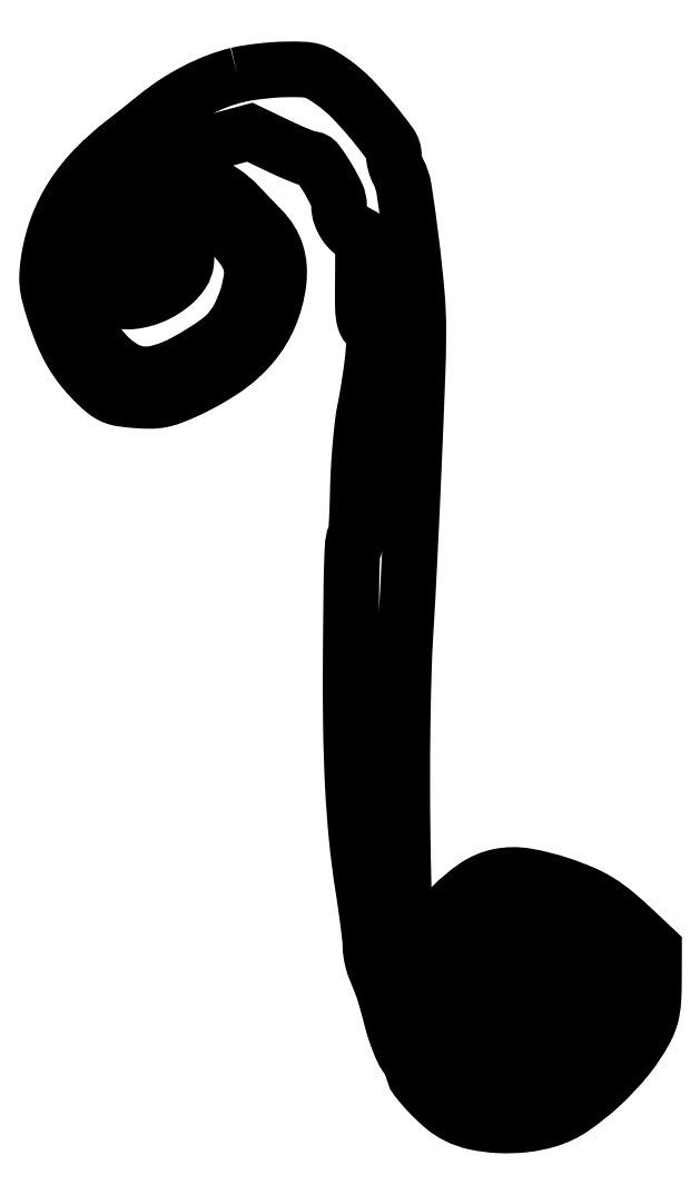
<metadata>
{"format":"dxf","ext":"dxf","renderer":"ezdxf+matplotlib","layout":"modelspace","background":"white","min_lineweight":24,"dpi":150}
</metadata>
<code>
0
SECTION
2
ENTITIES
0
POLYLINE
8
0
66
1
70
1
0
VERTEX
8
0
10
49
20
268.5
42
0.03292
0
VERTEX
8
0
10
43.8
20
266.8
42
0.02667
0
VERTEX
8
0
10
38.46
20
264.4
42
0.02584
0
VERTEX
8
0
10
33.23
20
261.4
42
0.02582
0
VERTEX
8
0
10
28.33
20
257.8
42
-0.001473
0
VERTEX
8
0
10
26.23
20
256.1
42
-0.001095
0
VERTEX
8
0
10
23.89
20
254.3
42
-0.001107
0
VERTEX
8
0
10
21.68
20
252.5
42
-0.002509
0
VERTEX
8
0
10
20
20
251.2
42
0.03621
0
VERTEX
8
0
10
12.5
20
244.5
42
0.04972
0
VERTEX
8
0
10
6.885
20
237.4
42
0.05311
0
VERTEX
8
0
10
3.047
20
229.8
42
0.05094
0
VERTEX
8
0
10
0.8411
20
221.4
42
0.01914
0
VERTEX
8
0
10
0.4254
20
217.8
42
0.04297
0
VERTEX
8
0
10
0.4456
20
215.1
42
0.03932
0
VERTEX
8
0
10
0.933
20
212.3
42
0.01376
0
VERTEX
8
0
10
2.058
20
208.4
42
0.02111
0
VERTEX
8
0
10
4.197
20
202.5
42
0.03351
0
VERTEX
8
0
10
6.568
20
197.7
42
0.03651
0
VERTEX
8
0
10
9.391
20
193.5
42
0.03257
0
VERTEX
8
0
10
12.89
20
189.6
42
0.02302
0
VERTEX
8
0
10
15.34
20
187.5
42
0.06986
0
VERTEX
8
0
10
17.25
20
186.3
42
0.0638
0
VERTEX
8
0
10
19.49
20
185.7
42
0.01697
0
VERTEX
8
0
10
23.18
20
185.3
42
0.01929
0
VERTEX
8
0
10
26.85
20
185.2
42
0.04778
0
VERTEX
8
0
10
29.53
20
185.4
42
0.04445
0
VERTEX
8
0
10
32.22
20
186.2
42
0.01485
0
VERTEX
8
0
10
36
20
187.8
42
0.04151
0
VERTEX
8
0
10
45.68
20
193.2
42
0.06773
0
VERTEX
8
0
10
52.68
20
199.5
42
0.07611
0
VERTEX
8
0
10
57.22
20
206.8
42
0.06954
0
VERTEX
8
0
10
59.53
20
215.4
42
0.04786
0
VERTEX
8
0
10
59.64
20
219.4
42
0.06079
0
VERTEX
8
0
10
58.96
20
223
42
0.06255
0
VERTEX
8
0
10
57.45
20
226.2
42
0.05509
0
VERTEX
8
0
10
55.12
20
229.1
42
-0.003082
0
VERTEX
8
0
10
54.23
20
230.1
42
-0.000694
0
VERTEX
8
0
10
52.73
20
231.6
42
-0.000719
0
VERTEX
8
0
10
51
20
233.4
42
-0.000697
0
VERTEX
8
0
10
49.26
20
235.2
42
0.05307
0
VERTEX
8
0
10
45.58
20
238.4
42
0.03352
0
VERTEX
8
0
10
40.7
20
241.3
42
0.0337
0
VERTEX
8
0
10
35.74
20
243.3
42
0.08289
0
VERTEX
8
0
10
31.84
20
244
42
0.08801
0
VERTEX
8
0
10
30.81
20
243.8
42
0.02166
0
VERTEX
8
0
10
29.21
20
243.2
42
0.0215
0
VERTEX
8
0
10
27.43
20
242.2
42
0.02003
0
VERTEX
8
0
10
25.68
20
241.1
42
0.0592
0
VERTEX
8
0
10
19.64
20
235.8
42
0.0699
0
VERTEX
8
0
10
15.41
20
229.5
42
0.08242
0
VERTEX
8
0
10
13.56
20
223.2
42
0.151
0
VERTEX
8
0
10
14.49
20
218
42
-0.01883
0
VERTEX
8
0
10
15.07
20
216.8
42
-0.01842
0
VERTEX
8
0
10
15.56
20
215.5
42
-0.01867
0
VERTEX
8
0
10
15.9
20
214.4
42
-0.06348
0
VERTEX
8
0
10
16
20
213.6
42
0.3115
0
VERTEX
8
0
10
17.68
20
211.2
42
0.1166
0
VERTEX
8
0
10
22.01
20
210.6
42
0.07906
0
VERTEX
8
0
10
27.67
20
212.1
42
0.07604
0
VERTEX
8
0
10
32.67
20
215.3
42
0.06715
0
VERTEX
8
0
10
34.94
20
217.9
42
0.1154
0
VERTEX
8
0
10
35.93
20
220.6
42
0.1272
0
VERTEX
8
0
10
35.58
20
223.3
42
0.09182
0
VERTEX
8
0
10
33.96
20
225.8
42
0.01715
0
VERTEX
8
0
10
32.31
20
227.5
42
0.1823
0
VERTEX
8
0
10
31.45
20
227.8
42
0.1372
0
VERTEX
8
0
10
30.45
20
227.6
42
0.008333
0
VERTEX
8
0
10
27.77
20
226
42
-0.02205
0
VERTEX
8
0
10
26.39
20
225.2
42
-0.02147
0
VERTEX
8
0
10
24.92
20
224.6
42
-0.02195
0
VERTEX
8
0
10
23.59
20
224.1
42
-0.07103
0
VERTEX
8
0
10
22.67
20
224
42
-0.3465
0
VERTEX
8
0
10
21.45
20
225
42
-0.1237
0
VERTEX
8
0
10
21.46
20
227.3
42
-0.07523
0
VERTEX
8
0
10
22.81
20
230.5
42
-0.06635
0
VERTEX
8
0
10
25.06
20
233.2
42
-0.04977
0
VERTEX
8
0
10
27.99
20
235.5
42
-0.09436
0
VERTEX
8
0
10
30.76
20
236.5
42
-0.09129
0
VERTEX
8
0
10
33.78
20
236.5
42
-0.04427
0
VERTEX
8
0
10
37.5
20
235.4
42
-0.07264
0
VERTEX
8
0
10
41.41
20
233.3
42
-0.03013
0
VERTEX
8
0
10
45.98
20
229.3
42
-0.03001
0
VERTEX
8
0
10
50.02
20
224.8
42
-0.0782
0
VERTEX
8
0
10
52.16
20
221.1
42
-0.1205
0
VERTEX
8
0
10
52.66
20
217
42
-0.0484
0
VERTEX
8
0
10
51.47
20
211.5
42
-0.04754
0
VERTEX
8
0
10
49.13
20
206
42
-0.0757
0
VERTEX
8
0
10
46.05
20
202
42
-0.0395
0
VERTEX
8
0
10
43.65
20
200
42
-0.01354
0
VERTEX
8
0
10
39.9
20
197.5
42
-0.01386
0
VERTEX
8
0
10
35.87
20
195.2
42
-0.02638
0
VERTEX
8
0
10
32.49
20
193.6
42
-0.0487
0
VERTEX
8
0
10
27.94
20
192.2
42
-0.08526
0
VERTEX
8
0
10
24.02
20
192
42
-0.08978
0
VERTEX
8
0
10
20.42
20
193.2
42
-0.0593
0
VERTEX
8
0
10
16.85
20
195.8
42
-0.09199
0
VERTEX
8
0
10
11.31
20
203
42
-0.07714
0
VERTEX
8
0
10
8.302
20
212.2
42
-0.07571
0
VERTEX
8
0
10
8.196
20
222
42
-0.08301
0
VERTEX
8
0
10
11.07
20
231.1
42
-0.05998
0
VERTEX
8
0
10
15.65
20
238
42
-0.07041
0
VERTEX
8
0
10
21.51
20
243.1
42
-0.05591
0
VERTEX
8
0
10
29.64
20
247.2
42
-0.02318
0
VERTEX
8
0
10
41.38
20
250.9
42
0
0
VERTEX
8
0
10
52.2
20
253.8
42
0
0
VERTEX
8
0
10
59.32
20
250.4
42
0.006586
0
VERTEX
8
0
10
62.14
20
249.1
42
0.008884
0
VERTEX
8
0
10
64.73
20
248
42
0.006432
0
VERTEX
8
0
10
66.92
20
247.2
42
0.09007
0
VERTEX
8
0
10
67.74
20
247
42
-0.2392
0
VERTEX
8
0
10
69.41
20
246.2
42
-0.02169
0
VERTEX
8
0
10
72.07
20
242.2
42
-0.02659
0
VERTEX
8
0
10
74.36
20
237.9
42
-0.1101
0
VERTEX
8
0
10
75
20
235
42
0.08241
0
VERTEX
8
0
10
75.39
20
232.7
42
0.06168
0
VERTEX
8
0
10
76.53
20
230.4
42
0.06659
0
VERTEX
8
0
10
78.05
20
228.6
42
0.1844
0
VERTEX
8
0
10
79.56
20
228
42
-0.2576
0
VERTEX
8
0
10
80.48
20
227.5
42
-0.1135
0
VERTEX
8
0
10
80.96
20
226.1
42
-0.02812
0
VERTEX
8
0
10
81.12
20
223.1
42
-0.001845
0
VERTEX
8
0
10
81.07
20
214.3
42
0.006415
0
VERTEX
8
0
10
81.08
20
209.4
42
0.03465
0
VERTEX
8
0
10
81.31
20
206.7
42
0.07066
0
VERTEX
8
0
10
81.8
20
205.1
42
0.1573
0
VERTEX
8
0
10
82.65
20
204.2
42
-0.1284
0
VERTEX
8
0
10
83.47
20
203.4
42
-0.1014
0
VERTEX
8
0
10
83.89
20
202.2
42
-0.05025
0
VERTEX
8
0
10
83.97
20
200.3
42
-0.009475
0
VERTEX
8
0
10
83.72
20
196.9
42
-0.00949
0
VERTEX
8
0
10
83.38
20
193.9
42
-0.004838
0
VERTEX
8
0
10
82.85
20
190.2
42
-0.004805
0
VERTEX
8
0
10
82.23
20
186.3
42
-0.007181
0
VERTEX
8
0
10
81.61
20
183
42
0.02041
0
VERTEX
8
0
10
81.01
20
179.2
42
0.007426
0
VERTEX
8
0
10
80.46
20
173.8
42
0.007349
0
VERTEX
8
0
10
80.03
20
167.9
42
0.008705
0
VERTEX
8
0
10
79.8
20
162.3
42
-0.003535
0
VERTEX
8
0
10
79.65
20
157.2
42
-0.005878
0
VERTEX
8
0
10
79.44
20
152.9
42
-0.001387
0
VERTEX
8
0
10
79.21
20
149.2
42
-0.3905
0
VERTEX
8
0
10
79
20
149
42
0.3925
0
VERTEX
8
0
10
78.51
20
148.5
42
0.005772
0
VERTEX
8
0
10
78.31
20
144.2
42
0.006286
0
VERTEX
8
0
10
78.14
20
137.1
42
0.000718
0
VERTEX
8
0
10
77.98
20
121
42
0.005317
0
VERTEX
8
0
10
78.03
20
102.1
42
0.009635
0
VERTEX
8
0
10
78.53
20
86.65
42
0.01148
0
VERTEX
8
0
10
79.52
20
73.37
42
0.01472
0
VERTEX
8
0
10
81.07
20
61.23
42
-0.003361
0
VERTEX
8
0
10
81.81
20
56.31
42
-0.004083
0
VERTEX
8
0
10
82.43
20
51.7
42
-0.003457
0
VERTEX
8
0
10
82.9
20
47.81
42
-0.02818
0
VERTEX
8
0
10
83
20
46.03
42
0.03049
0
VERTEX
8
0
10
83.08
20
44.7
42
0.01798
0
VERTEX
8
0
10
83.33
20
43.13
42
0.01795
0
VERTEX
8
0
10
83.69
20
41.58
42
0.02916
0
VERTEX
8
0
10
84.12
20
40.3
42
-0.000577
0
VERTEX
8
0
10
84.61
20
39.08
42
-0.000428
0
VERTEX
8
0
10
85.15
20
37.73
42
-0.000433
0
VERTEX
8
0
10
85.65
20
36.46
42
-0.000978
0
VERTEX
8
0
10
86.03
20
35.5
42
-0.01949
0
VERTEX
8
0
10
86.43
20
34.34
42
-0.003609
0
VERTEX
8
0
10
87.07
20
32.18
42
-0.003867
0
VERTEX
8
0
10
87.78
20
29.64
42
-0.003517
0
VERTEX
8
0
10
88.48
20
27
42
0.01572
0
VERTEX
8
0
10
89.26
20
24.31
42
0.01463
0
VERTEX
8
0
10
90.22
20
21.61
42
0.01479
0
VERTEX
8
0
10
91.22
20
19.27
42
0.04694
0
VERTEX
8
0
10
92.07
20
17.79
42
-0.01353
0
VERTEX
8
0
10
92.81
20
16.69
42
-0.0168
0
VERTEX
8
0
10
93.43
20
15.63
42
-0.0152
0
VERTEX
8
0
10
93.89
20
14.72
42
-0.1096
0
VERTEX
8
0
10
94
20
14.24
42
0.1655
0
VERTEX
8
0
10
94.77
20
11.98
42
0.02473
0
VERTEX
8
0
10
97.93
20
8.268
42
0.02874
0
VERTEX
8
0
10
101.7
20
4.707
42
0.05803
0
VERTEX
8
0
10
105.1
20
2.457
42
0.06604
0
VERTEX
8
0
10
110
20
0.7502
42
0.04018
0
VERTEX
8
0
10
116
20
-0.01095
42
0.03877
0
VERTEX
8
0
10
122.4
20
0.2
42
0.04552
0
VERTEX
8
0
10
128.4
20
1.416
42
0.0776
0
VERTEX
8
0
10
134.7
20
4.464
42
0.03621
0
VERTEX
8
0
10
141.9
20
10.18
42
0.03542
0
VERTEX
8
0
10
148.5
20
17.24
42
0.04854
0
VERTEX
8
0
10
153.3
20
24.5
42
0.03838
0
VERTEX
8
0
10
154.4
20
26.9
42
0.04037
0
VERTEX
8
0
10
155
20
29.38
42
0.03088
0
VERTEX
8
0
10
155.4
20
32.46
42
0.01167
0
VERTEX
8
0
10
155.5
20
36.78
42
0
0
VERTEX
8
0
10
155.5
20
45.07
42
0
0
VERTEX
8
0
10
150.5
20
49.78
42
0.0144
0
VERTEX
8
0
10
145.4
20
54.28
42
0.03566
0
VERTEX
8
0
10
141.4
20
57.19
42
0.03849
0
VERTEX
8
0
10
137.2
20
59.37
42
0.0194
0
VERTEX
8
0
10
131.6
20
61.49
42
0.03886
0
VERTEX
8
0
10
122.7
20
63.73
42
0.09258
0
VERTEX
8
0
10
115.9
20
63.62
42
0.09981
0
VERTEX
8
0
10
109.9
20
61.09
42
0.05024
0
VERTEX
8
0
10
103.6
20
55.79
42
0
0
VERTEX
8
0
10
99.72
20
51.78
42
0
0
VERTEX
8
0
10
100.3
20
42.64
42
0.01564
0
VERTEX
8
0
10
101.1
20
34.98
42
0.0478
0
VERTEX
8
0
10
102.2
20
29.9
42
0.06612
0
VERTEX
8
0
10
104.1
20
26.1
42
0.05787
0
VERTEX
8
0
10
106.9
20
22.71
42
0.05165
0
VERTEX
8
0
10
110.9
20
19.65
42
0.03808
0
VERTEX
8
0
10
115.9
20
17.1
42
0.03874
0
VERTEX
8
0
10
120.7
20
15.49
42
0.1105
0
VERTEX
8
0
10
124.3
20
15.41
42
0.0609
0
VERTEX
8
0
10
127.8
20
16.56
42
0.04446
0
VERTEX
8
0
10
131.3
20
18.63
42
0.04005
0
VERTEX
8
0
10
134.8
20
21.54
42
0.03085
0
VERTEX
8
0
10
138.1
20
25.22
42
0.01752
0
VERTEX
8
0
10
140.1
20
27.99
42
0.05099
0
VERTEX
8
0
10
141.3
20
30.08
42
0.06203
0
VERTEX
8
0
10
141.8
20
32.11
42
0.03681
0
VERTEX
8
0
10
142
20
34.62
42
0.04634
0
VERTEX
8
0
10
141.6
20
38.85
42
0.06028
0
VERTEX
8
0
10
140.4
20
42.55
42
0.06346
0
VERTEX
8
0
10
138.5
20
45.72
42
0.05999
0
VERTEX
8
0
10
135.8
20
48.37
42
0.06718
0
VERTEX
8
0
10
132.4
20
50.3
42
0.1036
0
VERTEX
8
0
10
129.1
20
50.89
42
0.09392
0
VERTEX
8
0
10
125.6
20
50.12
42
0.04738
0
VERTEX
8
0
10
121.6
20
47.95
42
0.0091
0
VERTEX
8
0
10
118.1
20
45.49
42
0.08838
0
VERTEX
8
0
10
116.8
20
44.18
42
0.09791
0
VERTEX
8
0
10
116.1
20
42.57
42
0.0123
0
VERTEX
8
0
10
115.5
20
38.83
42
0.01406
0
VERTEX
8
0
10
115.1
20
35.92
42
0.1136
0
VERTEX
8
0
10
115.3
20
34.59
42
0.1528
0
VERTEX
8
0
10
116
20
33.66
42
0.03177
0
VERTEX
8
0
10
117.8
20
32.58
42
0.02736
0
VERTEX
8
0
10
119.2
20
31.97
42
0.02145
0
VERTEX
8
0
10
120.7
20
31.46
42
0.02192
0
VERTEX
8
0
10
122.2
20
31.11
42
0.04864
0
VERTEX
8
0
10
123.3
20
31
42
0.1493
0
VERTEX
8
0
10
126.2
20
31.9
42
0.137
0
VERTEX
8
0
10
128.3
20
34.31
42
0.1232
0
VERTEX
8
0
10
128.9
20
37.66
42
0.109
0
VERTEX
8
0
10
128
20
41.08
42
-0.03584
0
VERTEX
8
0
10
127.5
20
42.09
42
-0.1437
0
VERTEX
8
0
10
127.5
20
42.76
42
-0.1823
0
VERTEX
8
0
10
127.8
20
43.25
42
-0.0651
0
VERTEX
8
0
10
128.5
20
43.65
42
-0.2123
0
VERTEX
8
0
10
130.4
20
43.56
42
-0.1018
0
VERTEX
8
0
10
132.3
20
42.04
42
-0.07805
0
VERTEX
8
0
10
133.9
20
39.44
42
-0.06257
0
VERTEX
8
0
10
134.7
20
36.28
42
-0.03393
0
VERTEX
8
0
10
134.8
20
33.91
42
-0.0914
0
VERTEX
8
0
10
134.5
20
32.26
42
-0.07459
0
VERTEX
8
0
10
133.6
20
30.64
42
-0.0175
0
VERTEX
8
0
10
131.6
20
28.25
42
-0.02226
0
VERTEX
8
0
10
130
20
26.62
42
-0.01899
0
VERTEX
8
0
10
128.2
20
25.05
42
-0.01941
0
VERTEX
8
0
10
126.4
20
23.75
42
-0.05024
0
VERTEX
8
0
10
125
20
23
42
-0.05017
0
VERTEX
8
0
10
123.1
20
22.44
42
-0.09171
0
VERTEX
8
0
10
121.6
20
22.43
42
-0.05906
0
VERTEX
8
0
10
119.7
20
23
42
-0.01136
0
VERTEX
8
0
10
116.4
20
24.5
42
-0.05326
0
VERTEX
8
0
10
112.2
20
27.16
42
-0.1057
0
VERTEX
8
0
10
109.7
20
30.19
42
-0.08005
0
VERTEX
8
0
10
108.2
20
34.56
42
-0.02127
0
VERTEX
8
0
10
107.3
20
41.86
42
0
0
VERTEX
8
0
10
106.7
20
49.62
42
0
0
VERTEX
8
0
10
111
20
53.31
42
-0.0646
0
VERTEX
8
0
10
115
20
55.88
42
-0.09152
0
VERTEX
8
0
10
119
20
56.98
42
-0.07366
0
VERTEX
8
0
10
123.8
20
56.69
42
-0.02892
0
VERTEX
8
0
10
130.2
20
54.94
42
-0.0467
0
VERTEX
8
0
10
135.8
20
52.43
42
-0.03079
0
VERTEX
8
0
10
141.8
20
48.57
42
-0.02847
0
VERTEX
8
0
10
146.8
20
44.43
42
-0.1451
0
VERTEX
8
0
10
148.6
20
41.36
42
-0.07066
0
VERTEX
8
0
10
149
20
37.82
42
-0.03334
0
VERTEX
8
0
10
148.5
20
33.23
42
-0.03328
0
VERTEX
8
0
10
147.4
20
28.67
42
-0.06033
0
VERTEX
8
0
10
145.9
20
25.18
42
-0.04777
0
VERTEX
8
0
10
142
20
20.02
42
-0.02796
0
VERTEX
8
0
10
136.5
20
14.6
42
-0.02713
0
VERTEX
8
0
10
130.8
20
10.09
42
-0.09256
0
VERTEX
8
0
10
126.6
20
8.123
42
-0.03522
0
VERTEX
8
0
10
121.9
20
7.283
42
-0.03024
0
VERTEX
8
0
10
116.8
20
7.054
42
-0.03145
0
VERTEX
8
0
10
112.1
20
7.419
42
-0.06382
0
VERTEX
8
0
10
108.6
20
8.394
42
-0.07557
0
VERTEX
8
0
10
106.1
20
9.887
42
-0.02791
0
VERTEX
8
0
10
103.2
20
12.66
42
-0.02399
0
VERTEX
8
0
10
100.6
20
15.63
42
-0.168
0
VERTEX
8
0
10
100
20
17.41
42
0.1247
0
VERTEX
8
0
10
99.89
20
17.85
42
0.01055
0
VERTEX
8
0
10
99.31
20
18.86
42
0.01348
0
VERTEX
8
0
10
98.56
20
20.04
42
0.01002
0
VERTEX
8
0
10
97.67
20
21.32
42
-0.08913
0
VERTEX
8
0
10
94.69
20
27.42
42
-0.03858
0
VERTEX
8
0
10
92.89
20
36.31
42
-0.02219
0
VERTEX
8
0
10
91.81
20
49.97
42
-0.004961
0
VERTEX
8
0
10
91.26
20
73.35
42
-0.003461
0
VERTEX
8
0
10
91.15
20
87.98
42
-0.003506
0
VERTEX
8
0
10
91.25
20
102.5
42
-0.003698
0
VERTEX
8
0
10
91.53
20
115.7
42
-0.007932
0
VERTEX
8
0
10
91.98
20
125.8
42
0.002888
0
VERTEX
8
0
10
93.02
20
144.7
42
0.001468
0
VERTEX
8
0
10
94.11
20
168.5
42
0.001213
0
VERTEX
8
0
10
95.03
20
191.1
42
0.007935
0
VERTEX
8
0
10
95.28
20
202.5
42
0.02334
0
VERTEX
8
0
10
94.88
20
212.5
42
0.009478
0
VERTEX
8
0
10
93.44
20
226
42
0.006195
0
VERTEX
8
0
10
91.61
20
239.3
42
0.08565
0
VERTEX
8
0
10
90.09
20
243.8
42
-0.03382
0
VERTEX
8
0
10
89.67
20
244.8
42
-0.02307
0
VERTEX
8
0
10
89.32
20
245.9
42
-0.02331
0
VERTEX
8
0
10
89.08
20
247
42
-0.04269
0
VERTEX
8
0
10
89
20
247.9
42
0.1587
0
VERTEX
8
0
10
88.05
20
250.8
42
0.01559
0
VERTEX
8
0
10
83.43
20
256.7
42
0.02083
0
VERTEX
8
0
10
78.16
20
262.6
42
0.04438
0
VERTEX
8
0
10
73.54
20
266.5
42
0.01955
0
VERTEX
8
0
10
70.49
20
268.5
42
0.06647
0
VERTEX
8
0
10
68.32
20
269.5
42
0.05922
0
VERTEX
8
0
10
65.84
20
269.8
42
0.01335
0
VERTEX
8
0
10
61.57
20
269.9
42
0.01446
0
VERTEX
8
0
10
58.46
20
269.8
42
0.01005
0
VERTEX
8
0
10
54.96
20
269.4
42
0.01014
0
VERTEX
8
0
10
51.61
20
269
42
0.02053
0
SEQEND
0
ENDSEC
0
EOF

</code>
